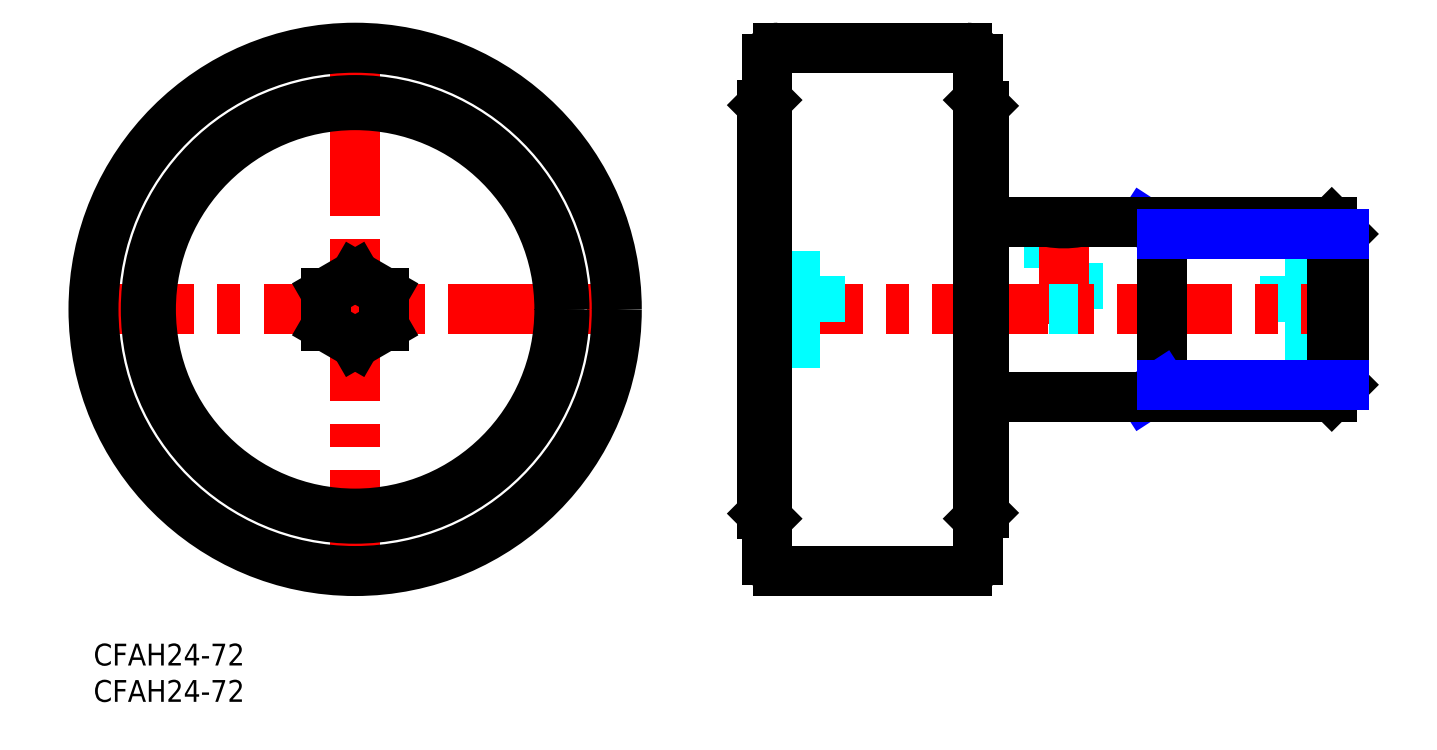
<metadata>
{"format":"dxf","ext":"dxf","renderer":"ezdxf+matplotlib","layout":"modelspace","background":"white","min_lineweight":24,"dpi":150}
</metadata>
<code>
0
SECTION
2
ENTITIES
0
INSERT
8
MSM_CONTINUOUS
2
*U14
10
0
20
0
30
0
0
INSERT
8
MSM_CONTINUOUS
2
*U15
10
0
20
0
30
0
0
LINE
8
MSM_CENTER
10
-2
20
46
30
0
11
74
21
46
31
0
0
LINE
8
MSM_CENTER
10
36
20
8
30
0
11
36
21
84
31
0
0
CIRCLE
8
MSM_CONTINUOUS
10
36
20
46
30
0
40
36
0
LINE
8
MSM_CONTINUOUS
10
40
20
43.69
30
0
11
36
21
41.38
31
0
0
LINE
8
MSM_CONTINUOUS
10
36
20
50.62
30
0
11
40
21
48.31
31
0
0
LINE
8
MSM_CONTINUOUS
10
40
20
48.31
30
0
11
40
21
43.69
31
0
0
LINE
8
MSM_CONTINUOUS
10
36
20
41.38
30
0
11
32
21
43.69
31
0
0
LINE
8
MSM_CONTINUOUS
10
32
20
43.69
30
0
11
32
21
48.31
31
0
0
LINE
8
MSM_CONTINUOUS
10
32
20
48.31
30
0
11
36
21
50.62
31
0
0
CIRCLE
8
MSM_CONTINUOUS
10
36
20
46
30
0
40
28.8
0
CIRCLE
8
MSM_CONTINUOUS
10
36
20
46
30
0
40
28.1
0
LINE
8
MSM_DASHED
10
164
20
41.38
30
0
11
172
21
41.38
31
0
0
LINE
8
MSM_DASHED
10
164
20
50.62
30
0
11
172
21
50.62
31
0
0
LINE
8
MSM_DASHED
10
131.5
20
58
30
0
11
131.5
21
46
31
0
0
LINE
8
MSM_DASHED
10
135.5
20
46
30
0
11
135.5
21
58
31
0
0
LINE
8
MSM_DASHED
10
164
20
50.62
30
0
11
164
21
41.38
31
0
0
LINE
8
MSM_DASHED
10
164
20
43.69
30
0
11
172
21
43.69
31
0
0
LINE
8
MSM_DASHED
10
164
20
48.31
30
0
11
172
21
48.31
31
0
0
LINE
8
MSM_CENTER
10
90
20
46
30
0
11
174
21
46
31
0
0
LINE
8
MSM_CENTER
10
133.5
20
59.83
30
0
11
133.5
21
44
31
0
0
LINE
8
MSM_CONTINUOUS
10
131.5
20
58
30
0
11
122.5
21
58
31
0
0
LINE
8
MSM_NARROW
10
144.5
20
58
30
0
11
147
21
56.38
31
0
0
LINE
8
MSM_CONTINUOUS
10
147
20
58
30
0
11
147
21
34
31
0
0
LINE
8
MSM_NARROW
10
144.5
20
34
30
0
11
147
21
35.62
31
0
0
ARC
8
MSM_CONTINUOUS
10
133.5
20
69.85
30
0
40
12.02
50
260.4
51
279.6
0
LINE
8
MSM_CONTINUOUS
10
172
20
35.62
30
0
11
172
21
56.38
31
0
0
LINE
8
MSM_CONTINUOUS
10
170.4
20
58
30
0
11
170.4
21
34
31
0
0
LINE
8
MSM_CONTINUOUS
10
135.5
20
58
30
0
11
170.4
21
58
31
0
0
LINE
8
MSM_CONTINUOUS
10
172
20
56.38
30
0
11
170.4
21
58
31
0
0
LINE
8
MSM_NARROW
10
147
20
56.38
30
0
11
172
21
56.38
31
0
0
LINE
8
MSM_CONTINUOUS
10
170.4
20
34
30
0
11
172
21
35.62
31
0
0
LINE
8
MSM_CONTINUOUS
10
122.5
20
34
30
0
11
170.4
21
34
31
0
0
LINE
8
MSM_NARROW
10
147
20
35.62
30
0
11
172
21
35.62
31
0
0
LINE
8
MSM_DASHED
10
100
20
50.62
30
0
11
92
21
50.62
31
0
0
LINE
8
MSM_DASHED
10
100
20
41.38
30
0
11
92
21
41.38
31
0
0
LINE
8
MSM_DASHED
10
100
20
50.62
30
0
11
100
21
41.38
31
0
0
LINE
8
MSM_DASHED
10
100
20
43.69
30
0
11
92
21
43.69
31
0
0
LINE
8
MSM_DASHED
10
100
20
48.31
30
0
11
92
21
48.31
31
0
0
LINE
8
MSM_CONTINUOUS
10
122.5
20
74
30
0
11
121.7
21
74.8
31
0
0
LINE
8
MSM_CONTINUOUS
10
121.7
20
17.2
30
0
11
122.5
21
18
31
0
0
LINE
8
MSM_CONTINUOUS
10
122.5
20
74
30
0
11
122.5
21
18
31
0
0
LINE
8
MSM_CONTINUOUS
10
92
20
17.9
30
0
11
92.7
21
17.2
31
0
0
LINE
8
MSM_CONTINUOUS
10
92.7
20
74.8
30
0
11
92
21
74.1
31
0
0
LINE
8
MSM_CONTINUOUS
10
92
20
74.1
30
0
11
92
21
17.9
31
0
0
LINE
8
MSM_CONTINUOUS
10
92.7
20
80.5
30
0
11
92.7
21
11.5
31
0
0
ARC
8
MSM_CONTINUOUS
10
94.2
20
11.5
30
0
40
1.5
50
180
51
270
0
ARC
8
MSM_CONTINUOUS
10
94.2
20
80.5
30
0
40
1.5
50
90
51
180
0
LINE
8
MSM_CONTINUOUS
10
121.7
20
80.5
30
0
11
121.7
21
11.5
31
0
0
ARC
8
MSM_CONTINUOUS
10
120.2
20
11.5
30
0
40
1.5
50
270
51
0
0
ARC
8
MSM_CONTINUOUS
10
120.2
20
80.5
30
0
40
1.5
50
0
51
90
0
LINE
8
MSM_CONTINUOUS
10
94.2
20
10
30
0
11
120.2
21
10
31
0
0
LINE
8
MSM_CONTINUOUS
10
120.2
20
82
30
0
11
94.2
21
82
31
0
0
LINE
8
MSM_DASHED
10
135.5
20
46
30
0
11
131.5
21
46
31
0
0
ENDSEC
0
EOF

</code>
